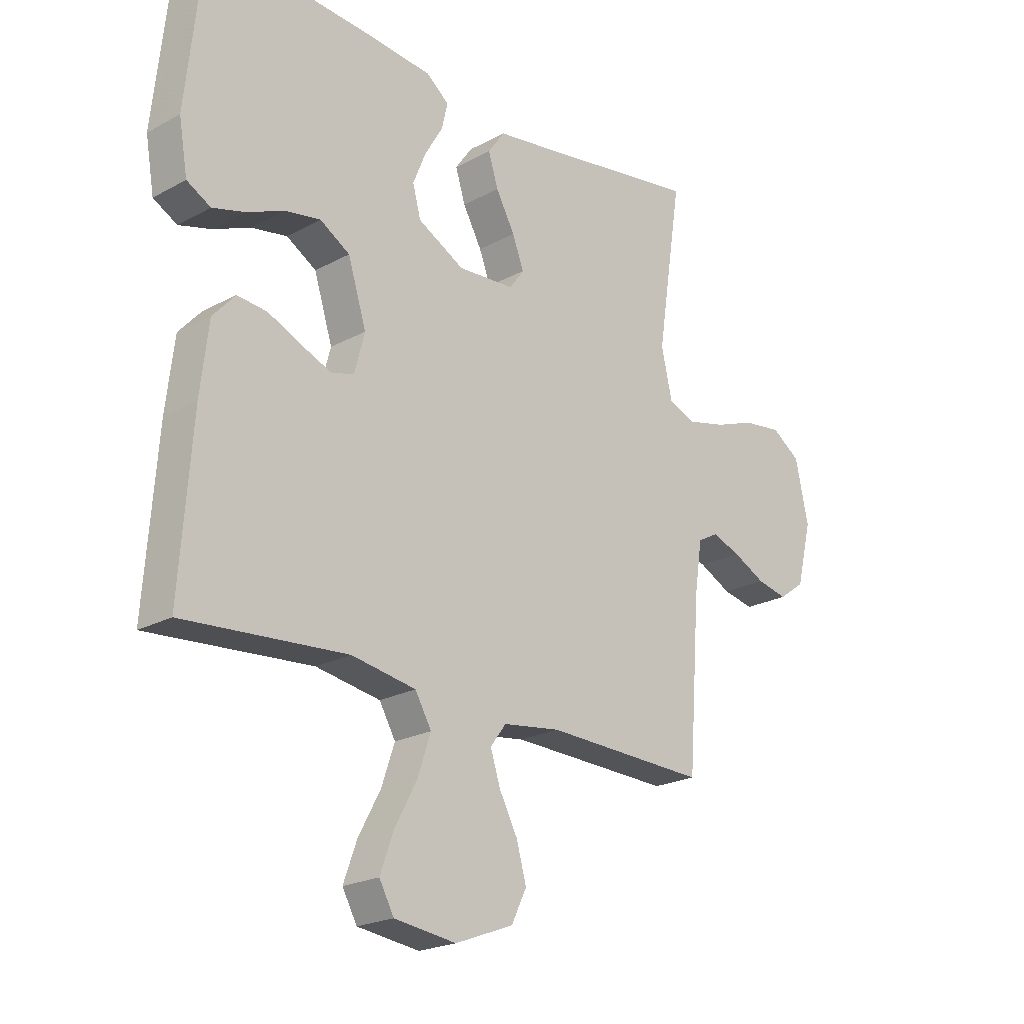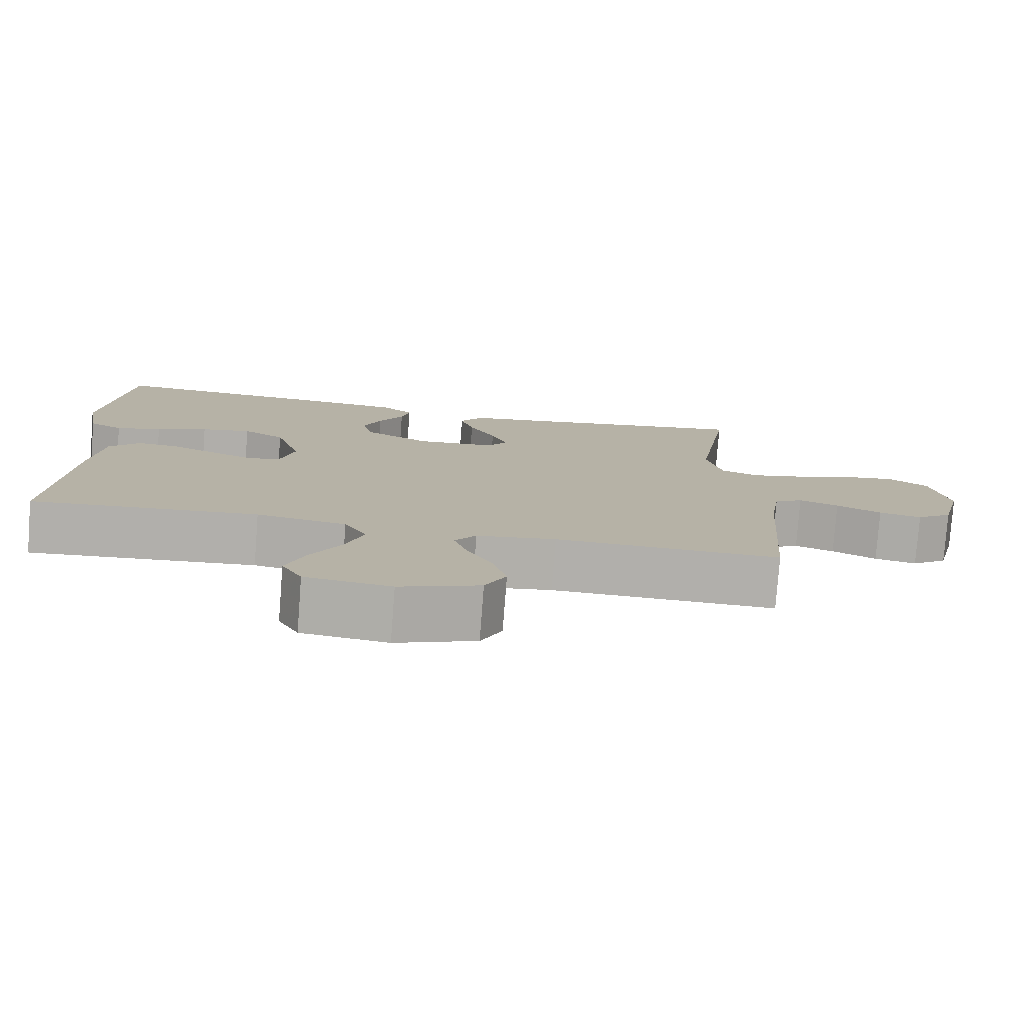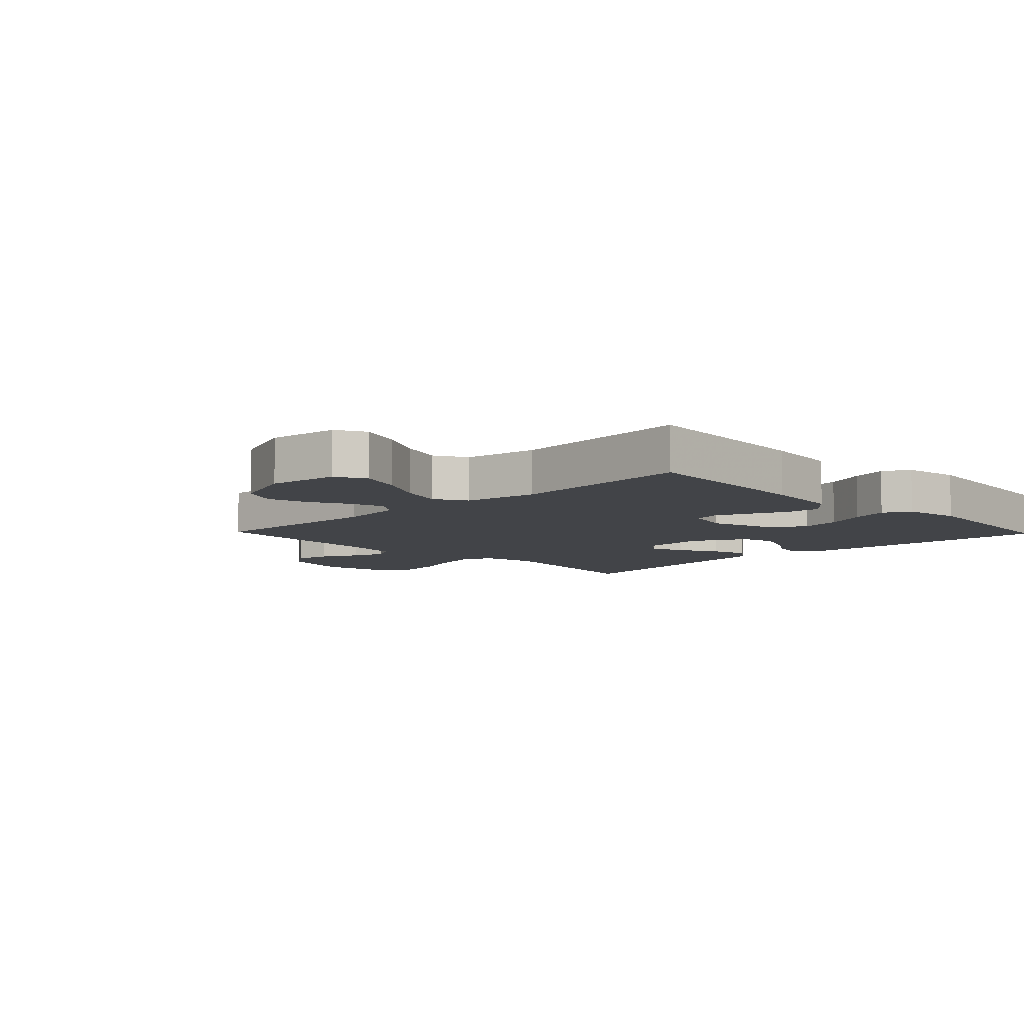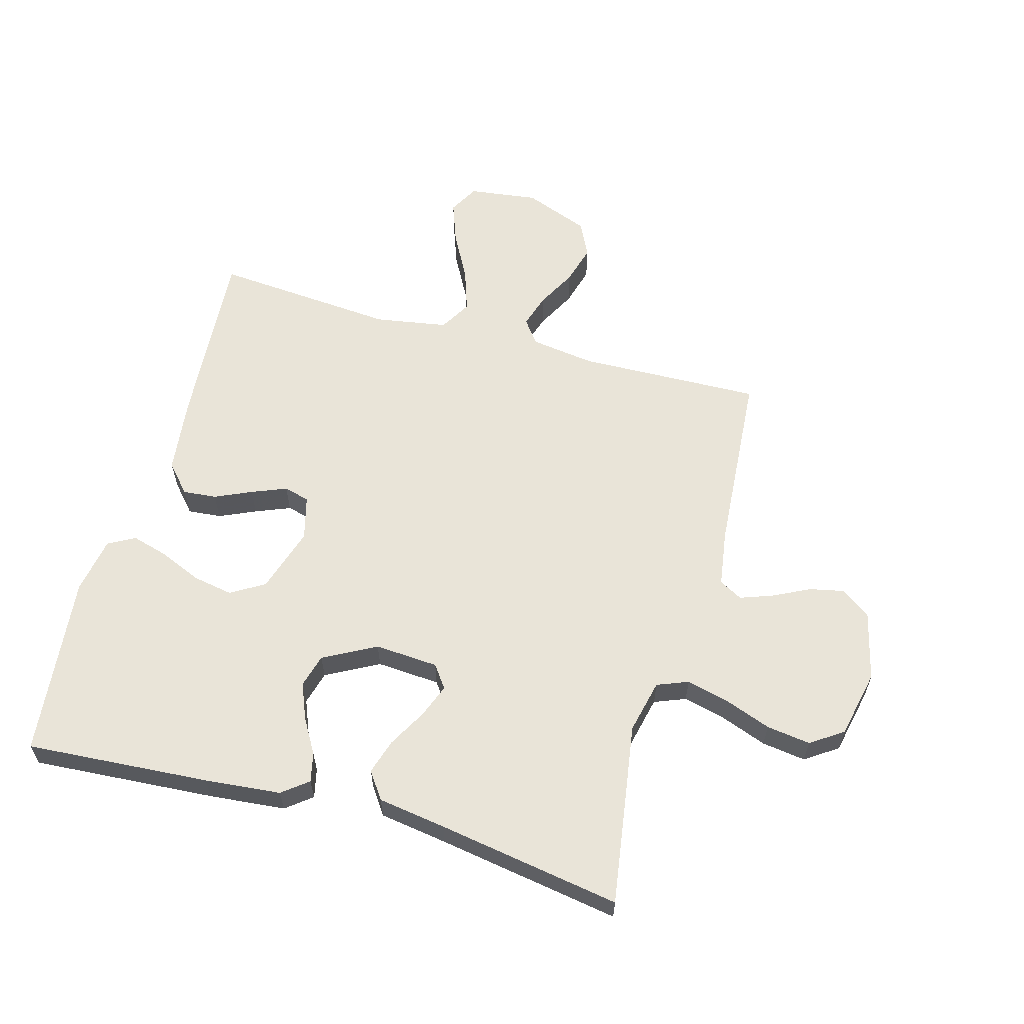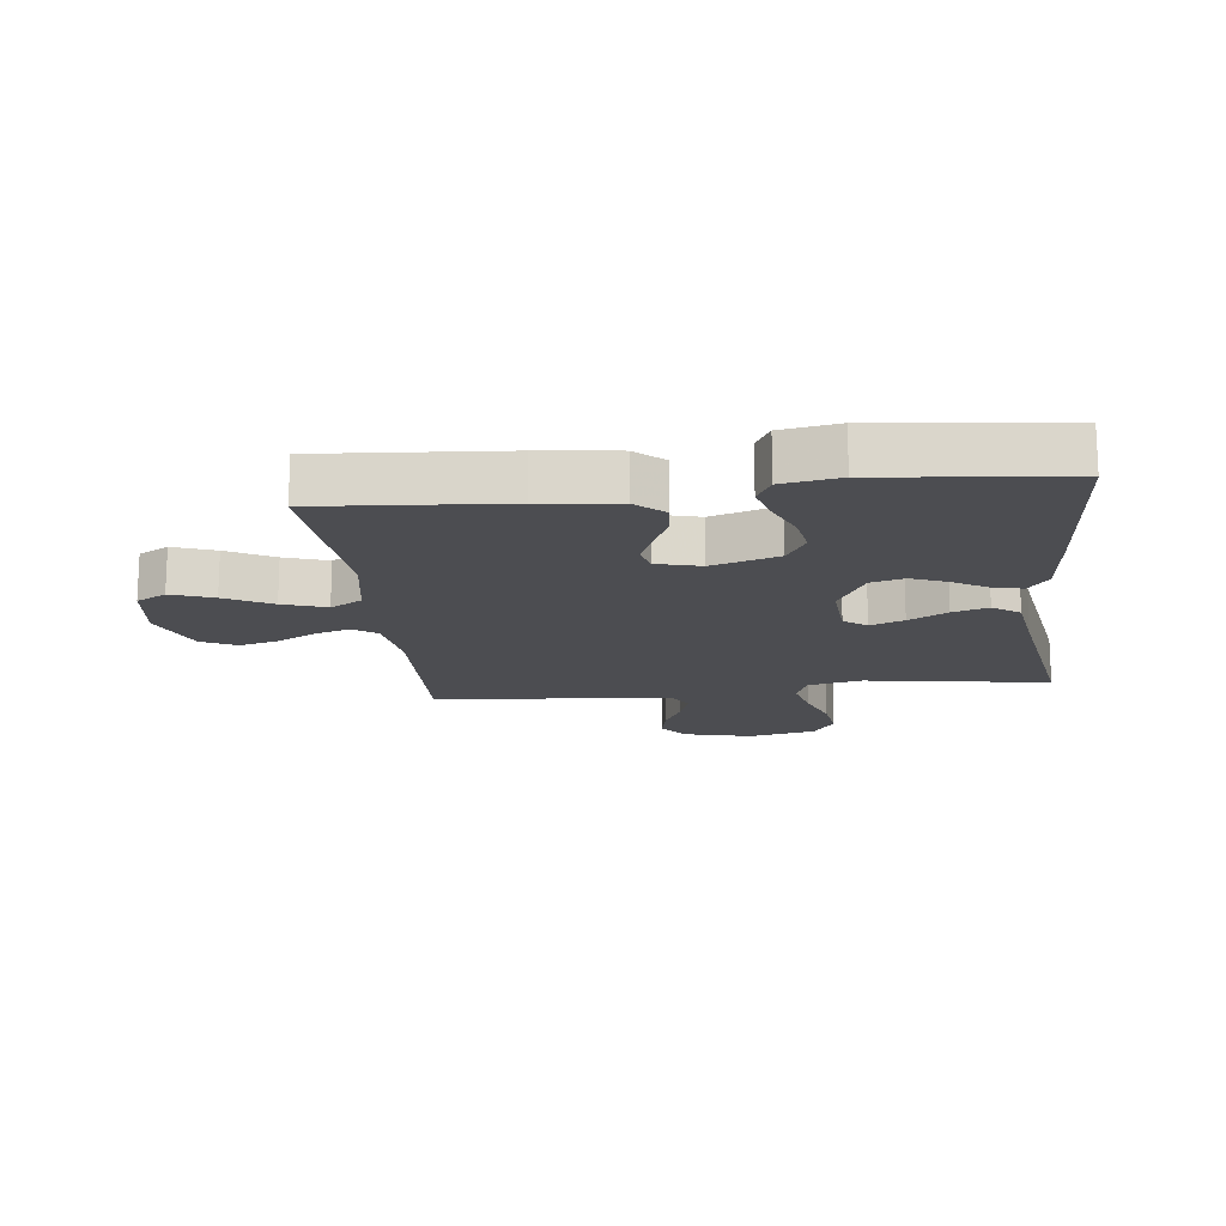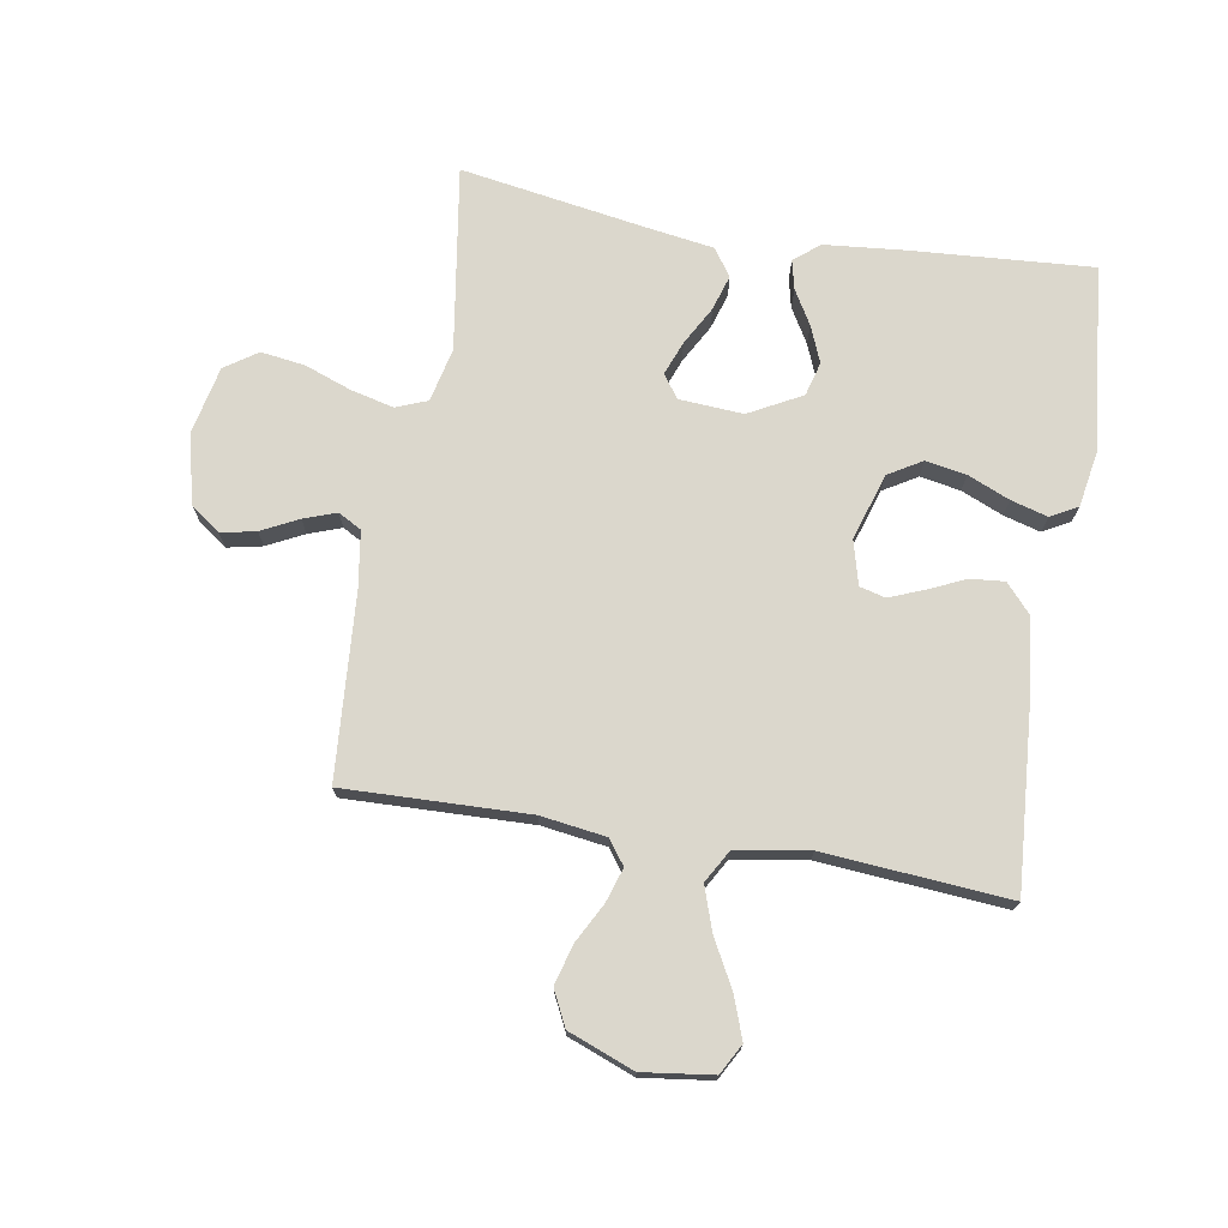
<metadata>
{"format":"obj","ext":"obj","renderer":"f3d","projection":"perspective","resolution":1024,"background":"white","views":[{"elev":-21.8,"azim":-46.4,"up":"+Z"},{"elev":-78.3,"azim":-4.4,"up":"+Z"},{"elev":-7.7,"azim":-136.0,"up":"+Y"},{"elev":60.5,"azim":15.6,"up":"+Y"},{"elev":-16.1,"azim":-83.5,"up":"+Y"},{"elev":73.1,"azim":-170.4,"up":"+Y"}]}
</metadata>
<code>
v -0.5 0.07 -0.5
v -0.478 0.07 -0.2
v -0.463 0.07 -0.074
v -0.422 0.07 -0.028
v -0.367 0.07 -0.033
v -0.307 0.07 -0.06
v -0.25 0.07 -0.083
v -0.208 0.07 -0.072
v -0.189 0.07 0
v -0.223 0.07 0.108
v -0.278 0.07 0.141
v -0.344 0.07 0.129
v -0.412 0.07 0.1
v -0.472 0.07 0.083
v -0.516 0.07 0.107
v -0.532 0.07 0.2
v -0.5 0.07 0.5
v -0.2 0.07 0.479
v -0.075 0.07 0.467
v -0.033 0.07 0.434
v -0.044 0.07 0.386
v -0.077 0.07 0.33
v -0.101 0.07 0.271
v -0.086 0.07 0.216
v 0 0.07 0.17
v 0.104 0.07 0.177
v 0.131 0.07 0.214
v 0.11 0.07 0.269
v 0.075 0.07 0.332
v 0.057 0.07 0.39
v 0.088 0.07 0.434
v 0.2 0.07 0.451
v 0.5 0.07 0.5
v 0.454 0.07 0.2
v 0.474 0.07 0.112
v 0.525 0.07 0.092
v 0.595 0.07 0.109
v 0.671 0.07 0.137
v 0.743 0.07 0.147
v 0.796 0.07 0.111
v 0.82 0.07 0
v 0.792 0.07 -0.113
v 0.744 0.07 -0.148
v 0.687 0.07 -0.136
v 0.627 0.07 -0.106
v 0.574 0.07 -0.087
v 0.536 0.07 -0.108
v 0.522 0.07 -0.2
v 0.5 0.07 -0.5
v 0.2 0.07 -0.491
v 0.094 0.07 -0.506
v 0.065 0.07 -0.545
v 0.083 0.07 -0.601
v 0.117 0.07 -0.665
v 0.135 0.07 -0.73
v 0.107 0.07 -0.787
v 0 0.07 -0.828
v -0.114 0.07 -0.813
v -0.141 0.07 -0.764
v -0.116 0.07 -0.695
v -0.075 0.07 -0.619
v -0.051 0.07 -0.548
v -0.081 0.07 -0.496
v -0.2 0.07 -0.476
v -0.5 0 -0.5
v -0.478 0 -0.2
v -0.463 0 -0.074
v -0.422 0 -0.028
v -0.367 0 -0.033
v -0.307 0 -0.06
v -0.25 0 -0.083
v -0.208 0 -0.072
v -0.189 0 0
v -0.223 0 0.108
v -0.278 0 0.141
v -0.344 0 0.129
v -0.412 0 0.1
v -0.472 0 0.083
v -0.516 0 0.107
v -0.532 0 0.2
v -0.5 0 0.5
v -0.2 0 0.479
v -0.075 0 0.467
v -0.033 0 0.434
v -0.044 0 0.386
v -0.077 0 0.33
v -0.101 0 0.271
v -0.086 0 0.216
v 0 0 0.17
v 0.104 0 0.177
v 0.131 0 0.214
v 0.11 0 0.269
v 0.075 0 0.332
v 0.057 0 0.39
v 0.088 0 0.434
v 0.2 0 0.451
v 0.5 0 0.5
v 0.454 0 0.2
v 0.474 0 0.112
v 0.525 0 0.092
v 0.595 0 0.109
v 0.671 0 0.137
v 0.743 0 0.147
v 0.796 0 0.111
v 0.82 0 0
v 0.792 0 -0.113
v 0.744 0 -0.148
v 0.687 0 -0.136
v 0.627 0 -0.106
v 0.574 0 -0.087
v 0.536 0 -0.108
v 0.522 0 -0.2
v 0.5 0 -0.5
v 0.2 0 -0.491
v 0.094 0 -0.506
v 0.065 0 -0.545
v 0.083 0 -0.601
v 0.117 0 -0.665
v 0.135 0 -0.73
v 0.107 0 -0.787
v 0 0 -0.828
v -0.114 0 -0.813
v -0.141 0 -0.764
v -0.116 0 -0.695
v -0.075 0 -0.619
v -0.051 0 -0.548
v -0.081 0 -0.496
v -0.2 0 -0.476
f 59 60 61
f 58 59 61
f 57 58 61
f 56 57 61
f 55 56 61
f 54 55 61
f 53 54 61
f 52 53 61 62
f 51 52 62 63
f 48 49 50
f 51 63 64
f 50 51 64
f 48 50 64
f 47 48 64
f 43 44 45
f 42 43 45
f 41 42 45
f 40 41 45
f 39 40 45
f 38 39 45
f 37 38 45
f 36 37 45 46
f 64 1 2
f 47 64 2
f 46 47 2
f 36 46 2
f 35 36 2
f 30 31 32
f 29 30 32
f 28 29 32
f 32 33 34
f 28 32 34
f 27 28 34
f 20 21 22
f 19 20 22
f 18 19 22
f 17 18 22
f 16 17 22
f 15 16 22
f 14 15 22
f 13 14 22
f 12 13 22
f 11 12 22 23
f 10 11 23 24
f 4 5 6
f 3 4 6
f 2 3 6
f 2 6 7
f 26 27 34 35
f 25 26 35
f 9 10 24 25
f 8 9 25 35
f 2 7 8
f 2 8 35
f 125 124 123
f 125 123 122
f 125 122 121
f 125 121 120
f 125 120 119
f 125 119 118
f 125 118 117
f 126 125 117 116
f 127 126 116 115
f 114 113 112
f 128 127 115
f 128 115 114
f 128 114 112
f 128 112 111
f 109 108 107
f 109 107 106
f 109 106 105
f 109 105 104
f 109 104 103
f 109 103 102
f 109 102 101
f 110 109 101 100
f 66 65 128
f 66 128 111
f 66 111 110
f 66 110 100
f 66 100 99
f 96 95 94
f 96 94 93
f 96 93 92
f 98 97 96
f 98 96 92
f 98 92 91
f 86 85 84
f 86 84 83
f 86 83 82
f 86 82 81
f 86 81 80
f 86 80 79
f 86 79 78
f 86 78 77
f 86 77 76
f 87 86 76 75
f 88 87 75 74
f 70 69 68
f 70 68 67
f 70 67 66
f 71 70 66
f 99 98 91 90
f 99 90 89
f 89 88 74 73
f 99 89 73 72
f 72 71 66
f 99 72 66
f 1 65 66 2
f 2 66 67 3
f 3 67 68 4
f 4 68 69 5
f 5 69 70 6
f 6 70 71 7
f 7 71 72 8
f 8 72 73 9
f 9 73 74 10
f 10 74 75 11
f 11 75 76 12
f 12 76 77 13
f 13 77 78 14
f 14 78 79 15
f 15 79 80 16
f 16 80 81 17
f 17 81 82 18
f 18 82 83 19
f 19 83 84 20
f 20 84 85 21
f 21 85 86 22
f 22 86 87 23
f 23 87 88 24
f 24 88 89 25
f 25 89 90 26
f 26 90 91 27
f 27 91 92 28
f 28 92 93 29
f 29 93 94 30
f 30 94 95 31
f 31 95 96 32
f 32 96 97 33
f 33 97 98 34
f 34 98 99 35
f 35 99 100 36
f 36 100 101 37
f 37 101 102 38
f 38 102 103 39
f 39 103 104 40
f 40 104 105 41
f 41 105 106 42
f 42 106 107 43
f 43 107 108 44
f 44 108 109 45
f 45 109 110 46
f 46 110 111 47
f 47 111 112 48
f 48 112 113 49
f 49 113 114 50
f 50 114 115 51
f 51 115 116 52
f 52 116 117 53
f 53 117 118 54
f 54 118 119 55
f 55 119 120 56
f 56 120 121 57
f 57 121 122 58
f 58 122 123 59
f 59 123 124 60
f 60 124 125 61
f 61 125 126 62
f 62 126 127 63
f 63 127 128 64
f 64 128 65 1

</code>
